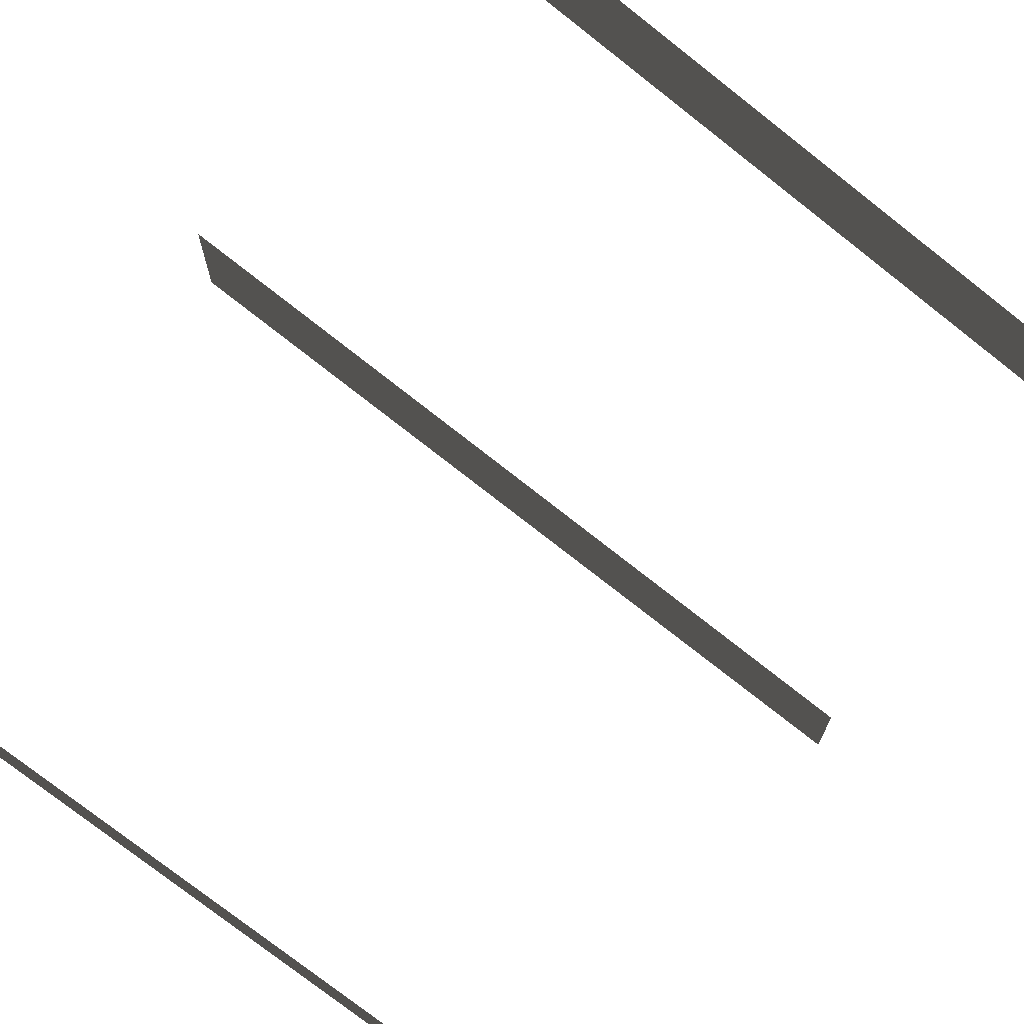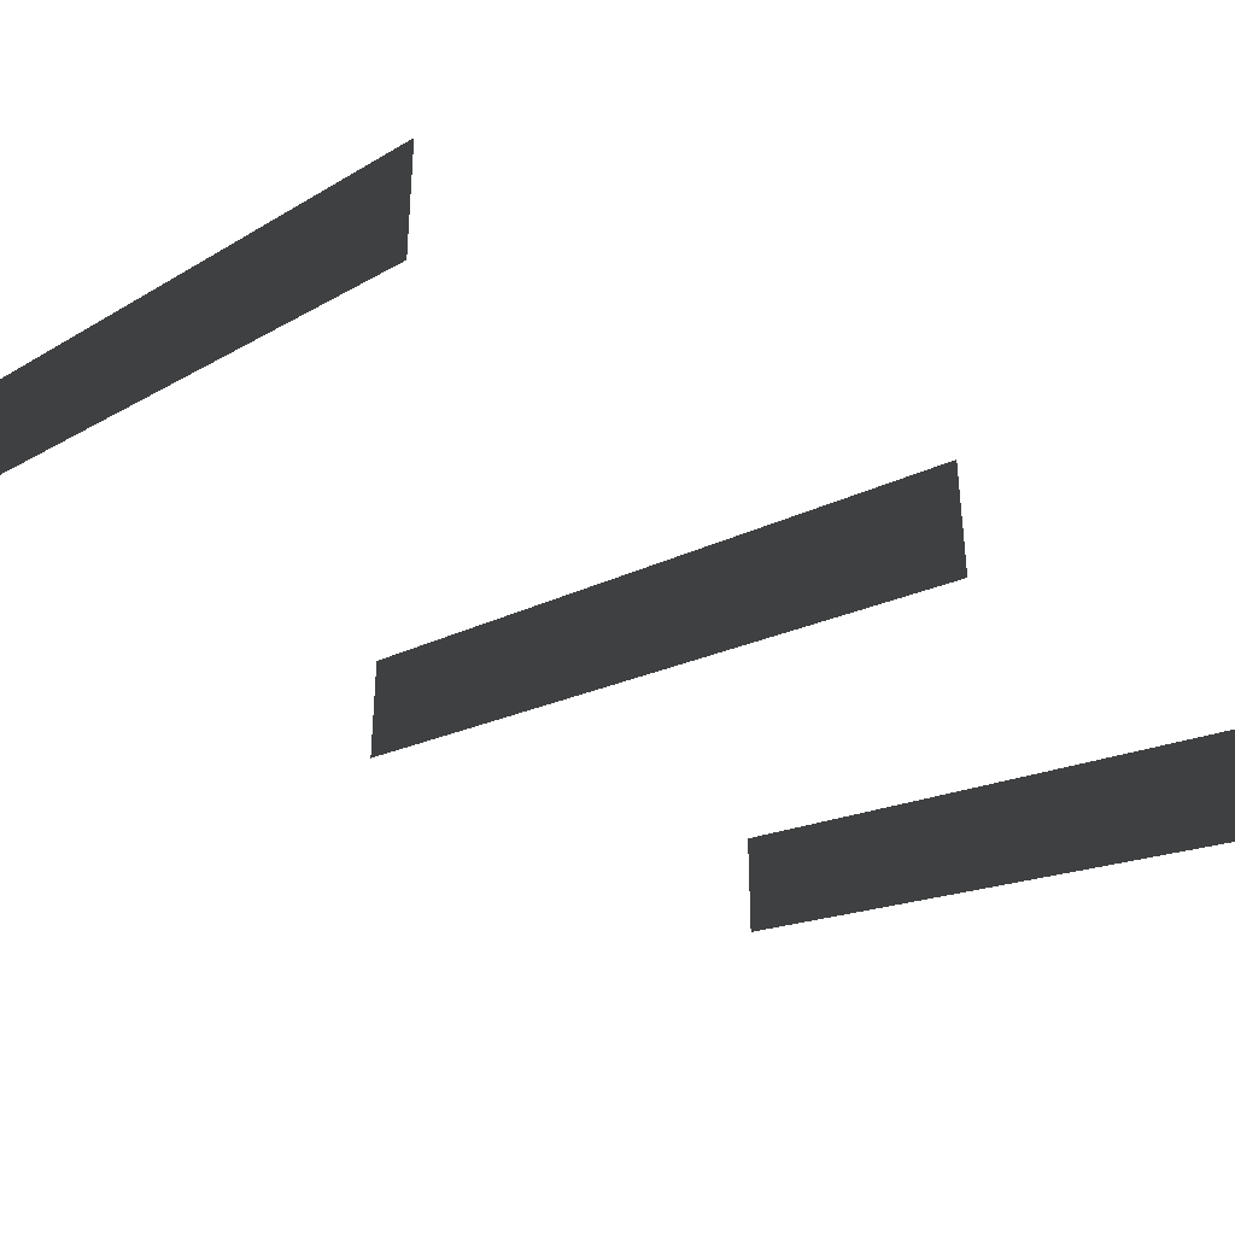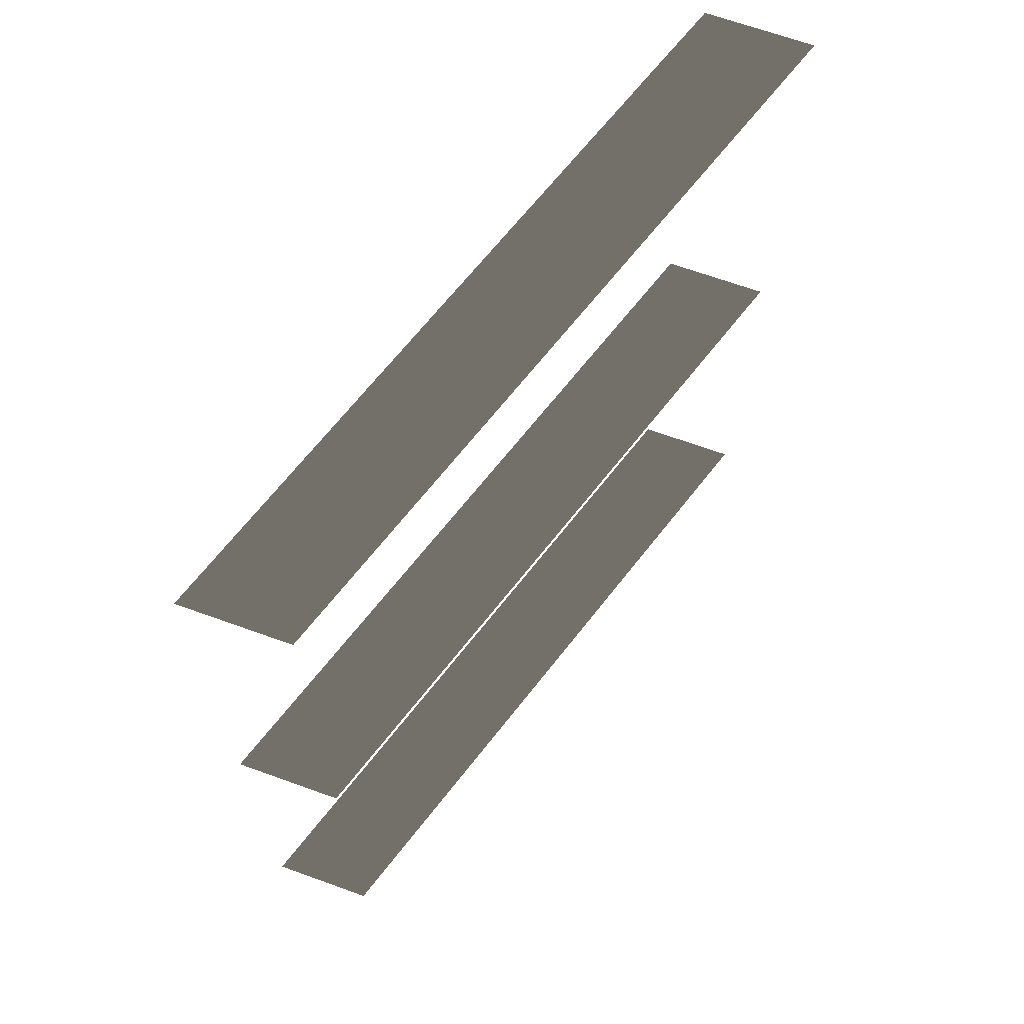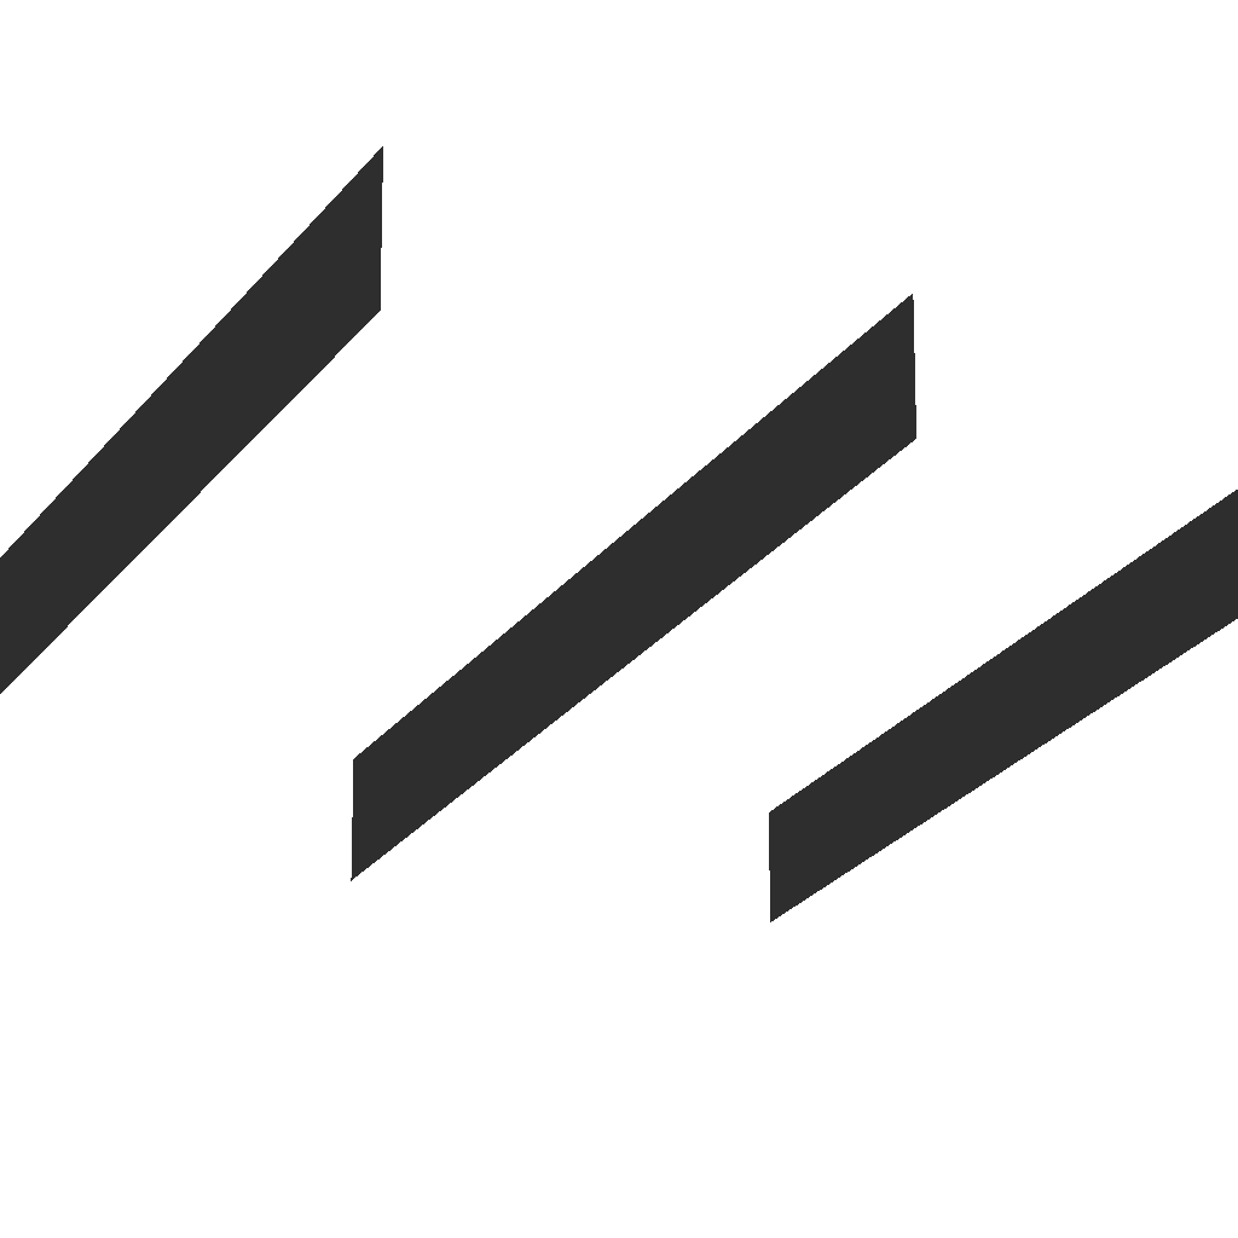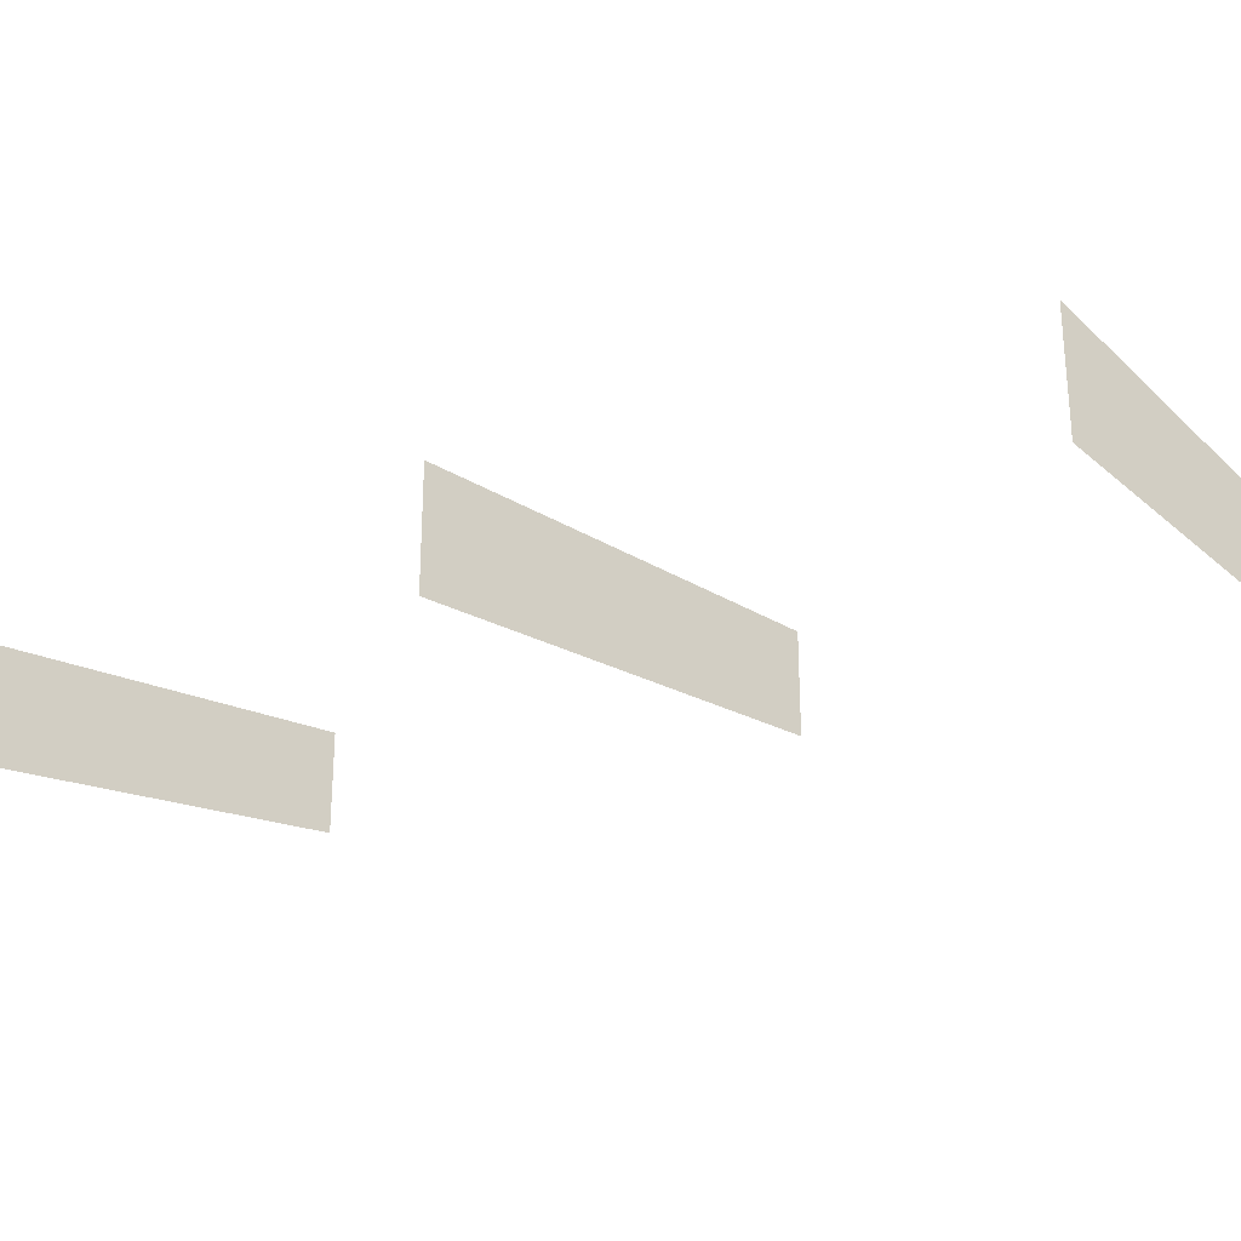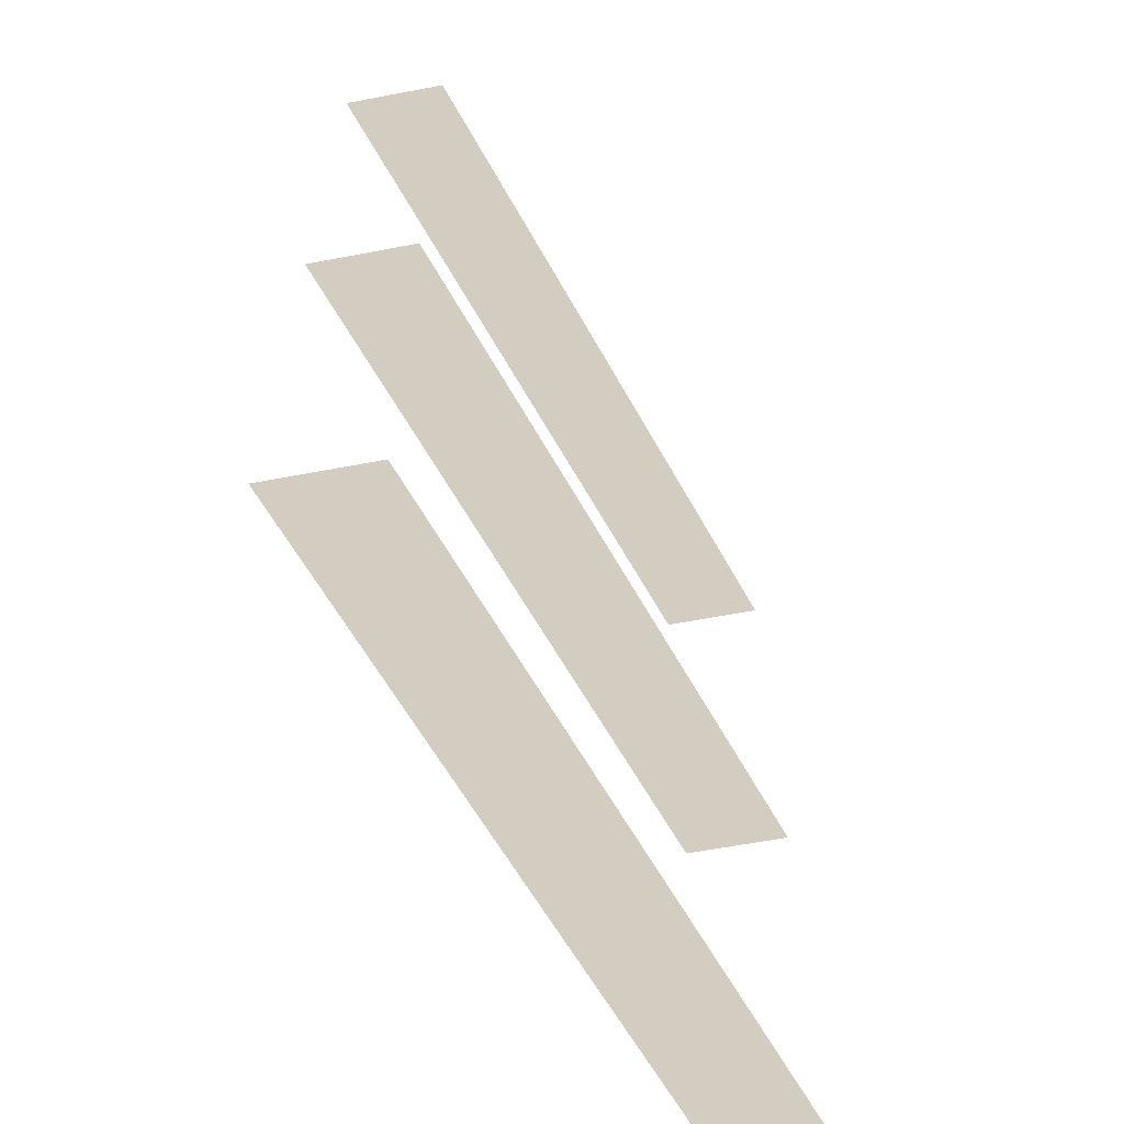
<metadata>
{"format":"obj","ext":"obj","renderer":"f3d","projection":"perspective","resolution":1024,"background":"white","views":[{"elev":70.9,"azim":-146.2,"up":"+Z"},{"elev":-37.9,"azim":-129.9,"up":"+Z"},{"elev":67.3,"azim":-70.1,"up":"+Y"},{"elev":-12.8,"azim":51.9,"up":"+Z"},{"elev":-29.8,"azim":-65.6,"up":"+Z"},{"elev":-61.6,"azim":-79.1,"up":"+Y"}]}
</metadata>
<code>
v -5.112 5.313 0.3849
v -5.112 5.313 1.015
v -0.918 5.313 2.394
v -0.918 5.313 1.763
v -5.112 10.78 0.3849
v -5.112 10.78 1.015
v -0.918 10.78 2.394
v -0.918 10.78 1.763
v -5.112 7.956 0.3849
v -5.112 7.956 1.015
v -0.918 7.956 2.394
v -0.918 7.956 1.763
v -5.112 5.313 0.3849
v -0.918 5.313 1.763
v -0.918 5.313 2.394
v -5.112 5.313 1.015
v -5.112 10.78 0.3849
v -0.918 10.78 1.763
v -0.918 10.78 2.394
v -5.112 10.78 1.015
v -5.112 7.956 0.3849
v -0.918 7.956 1.763
v -0.918 7.956 2.394
v -5.112 7.956 1.015
g Building_t8.018_37413_233
f 1 3 2
f 1 4 3
f 5 7 6
f 5 8 7
f 9 11 10
f 9 12 11
f 13 15 14
f 13 16 15
f 17 19 18
f 17 20 19
f 21 23 22
f 21 24 23

</code>
